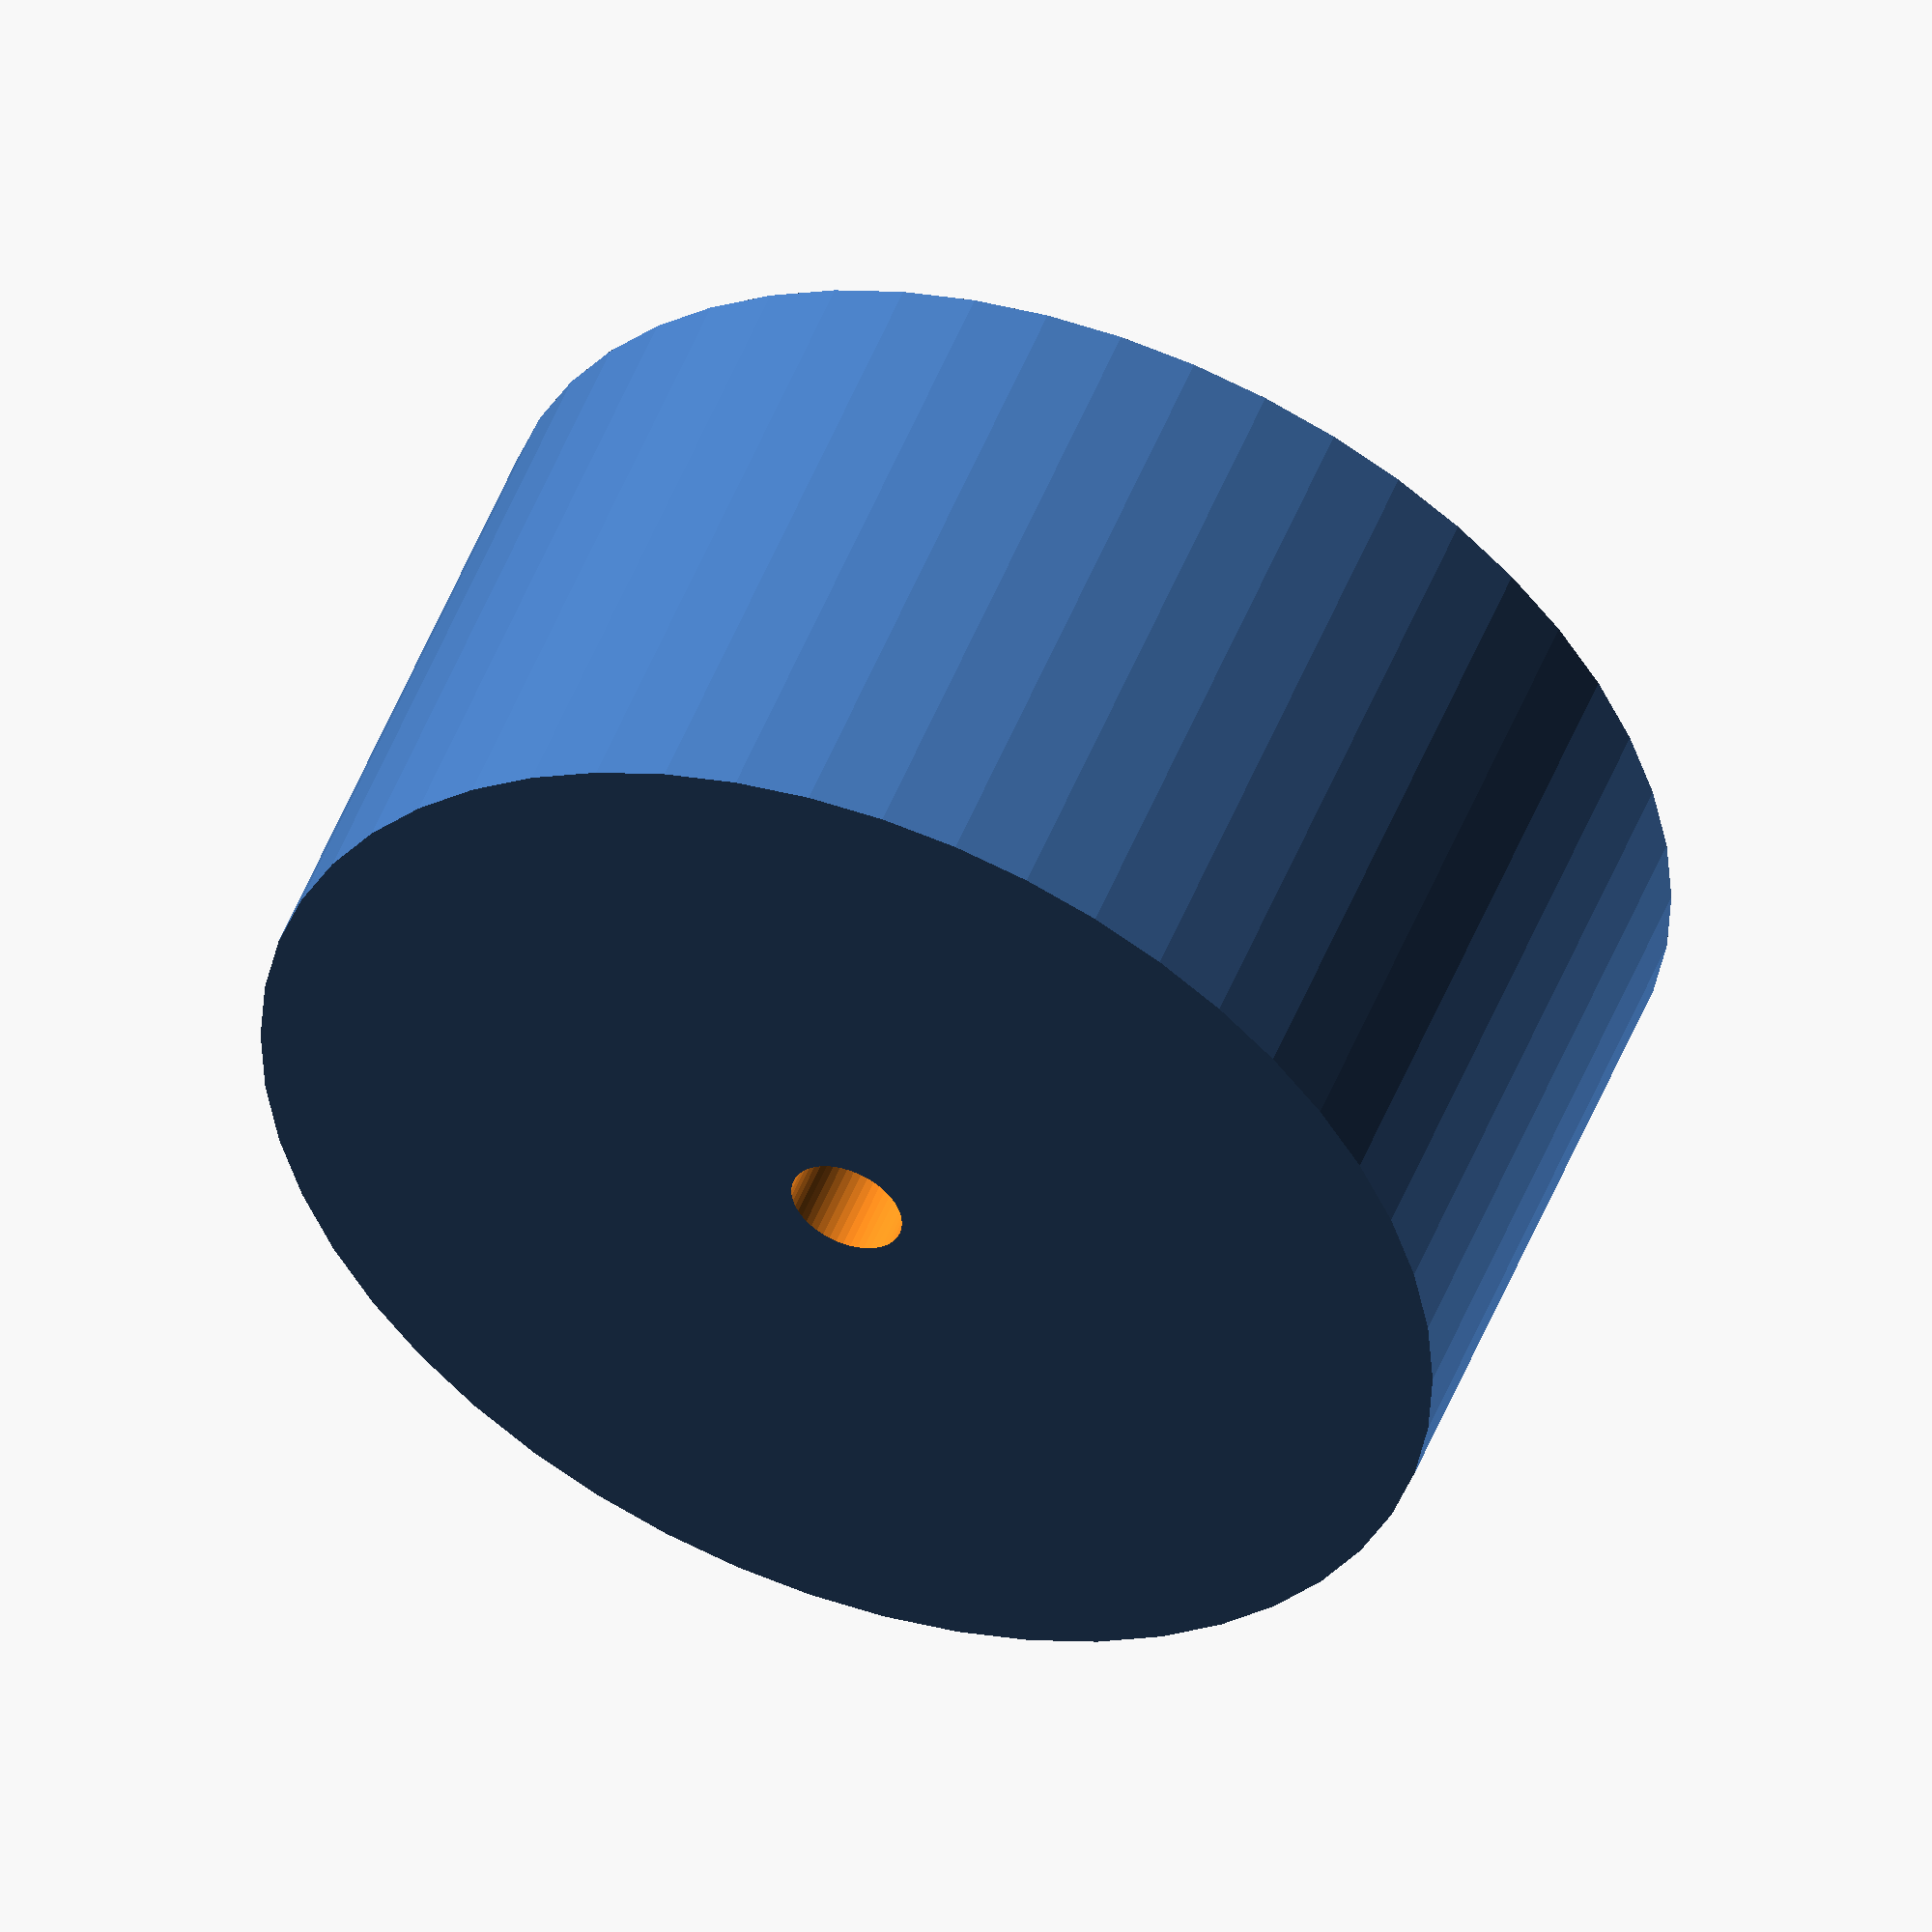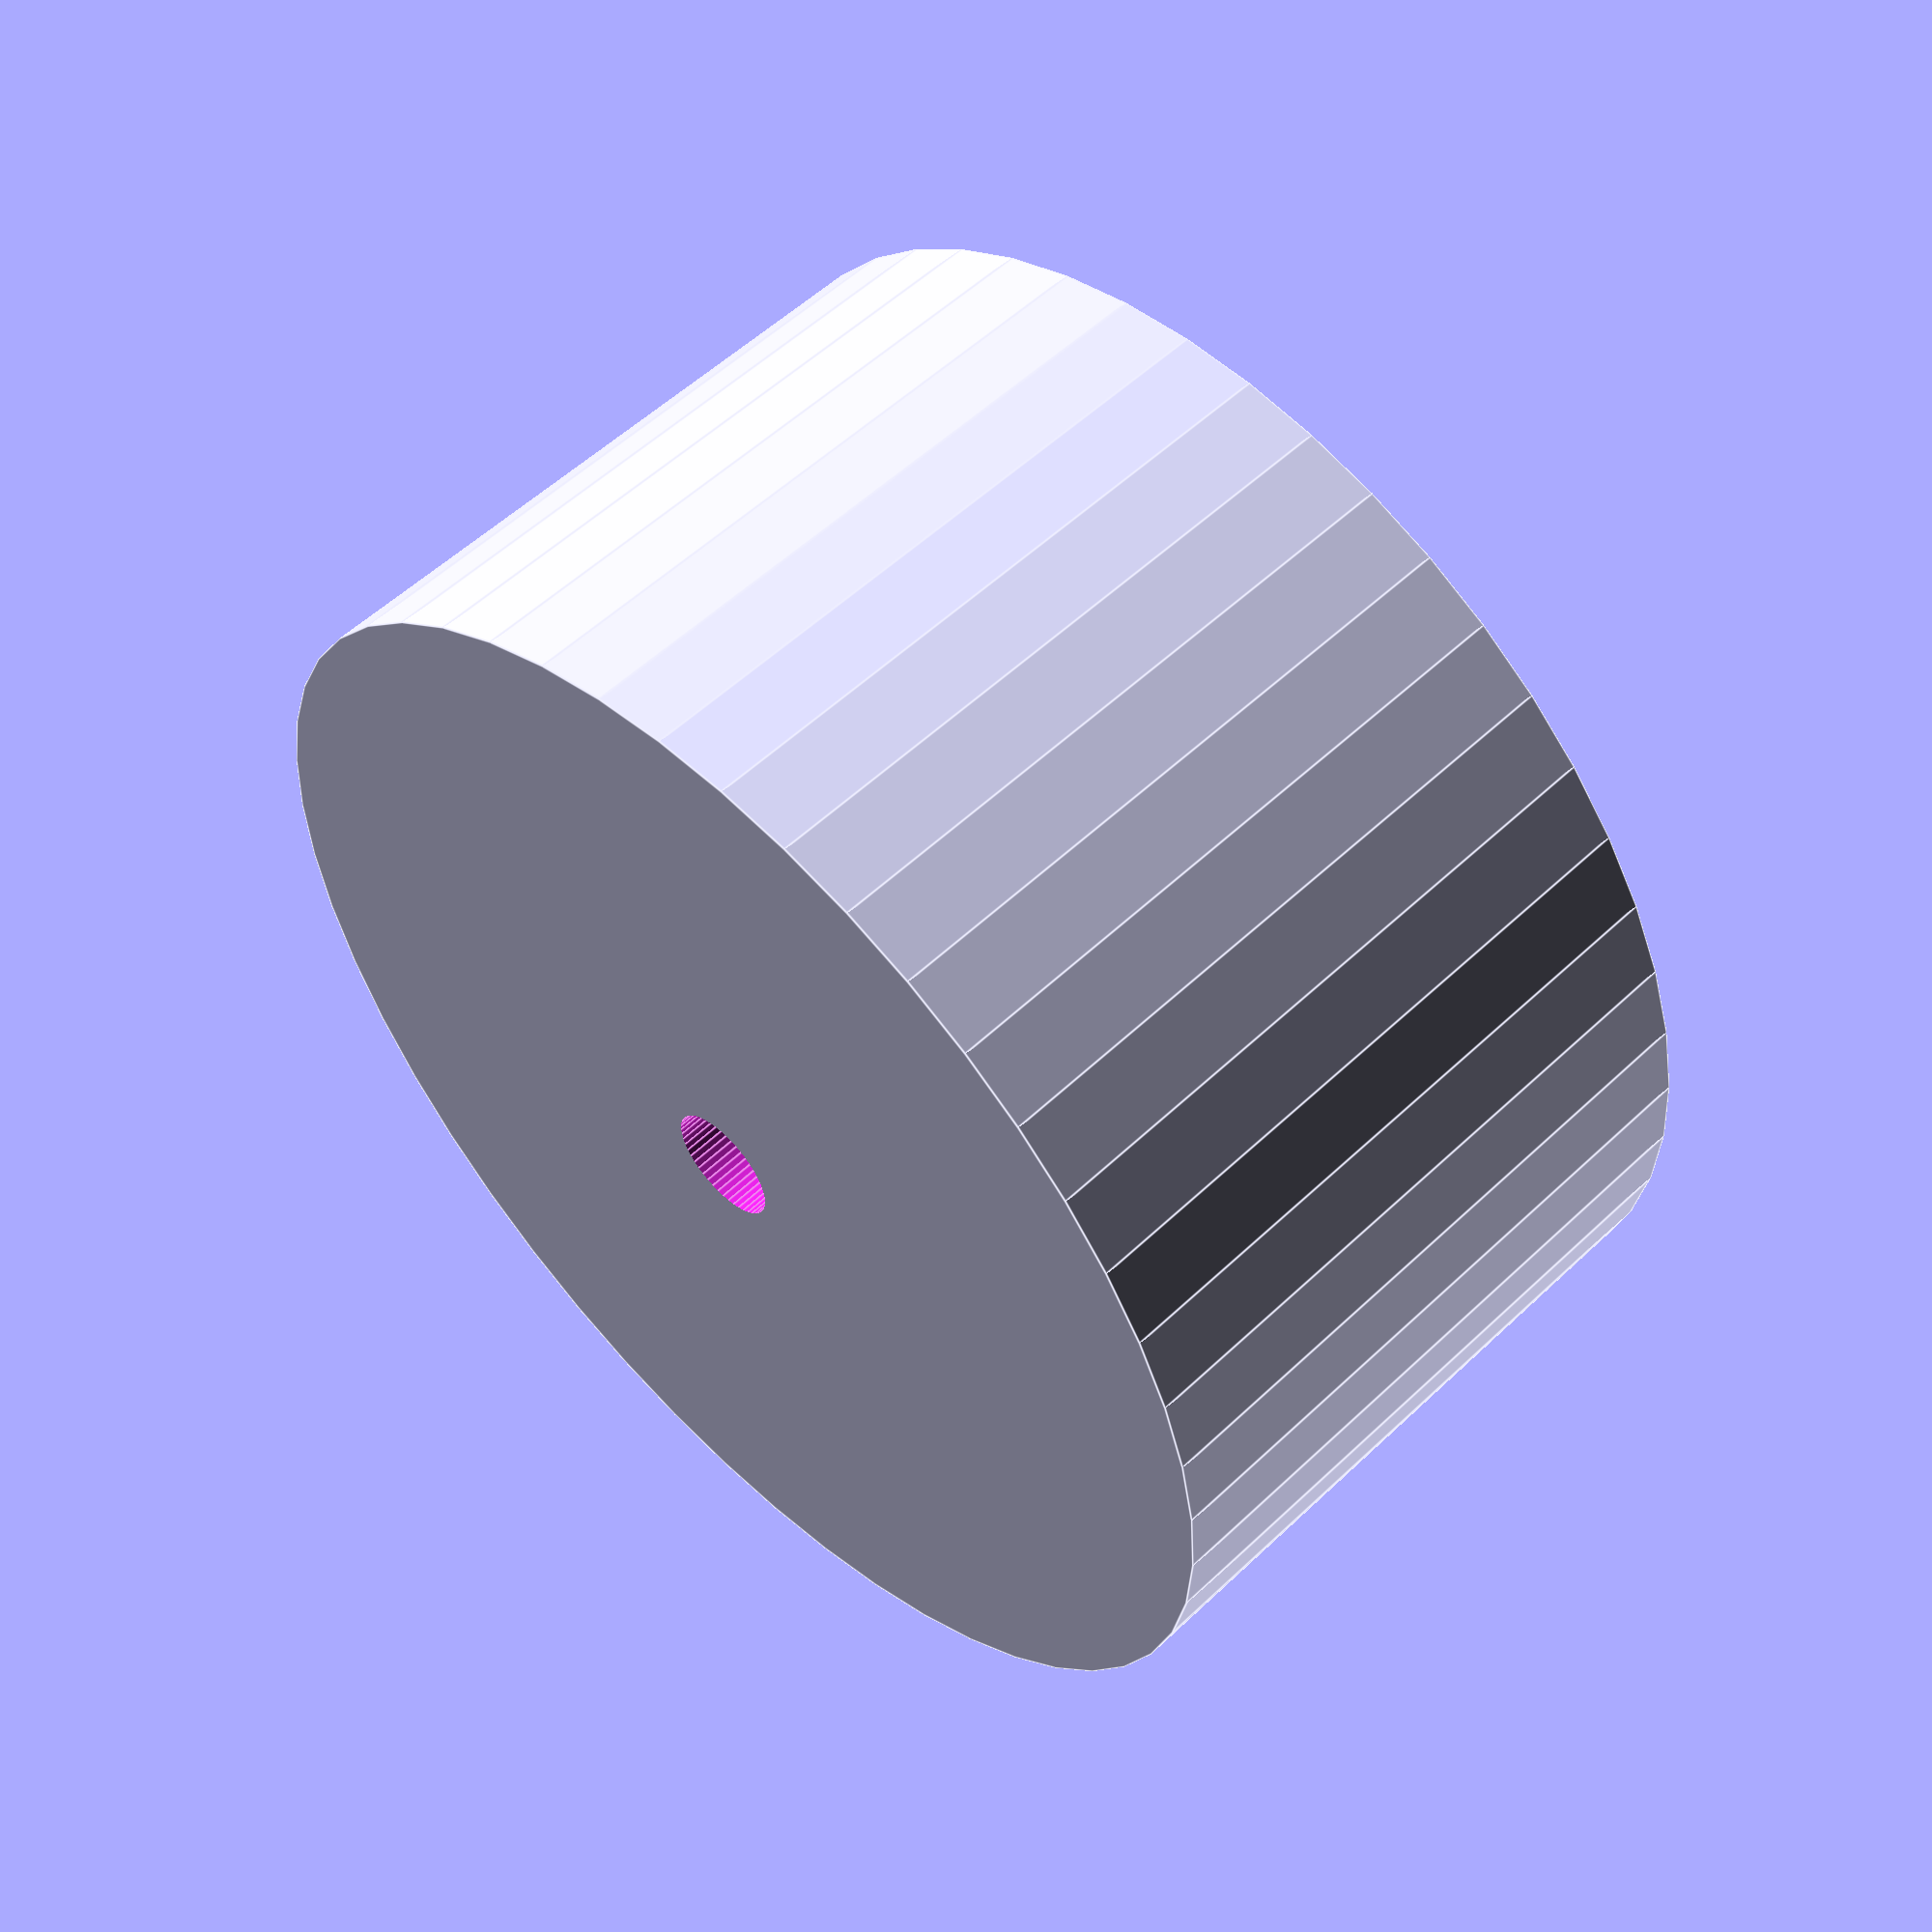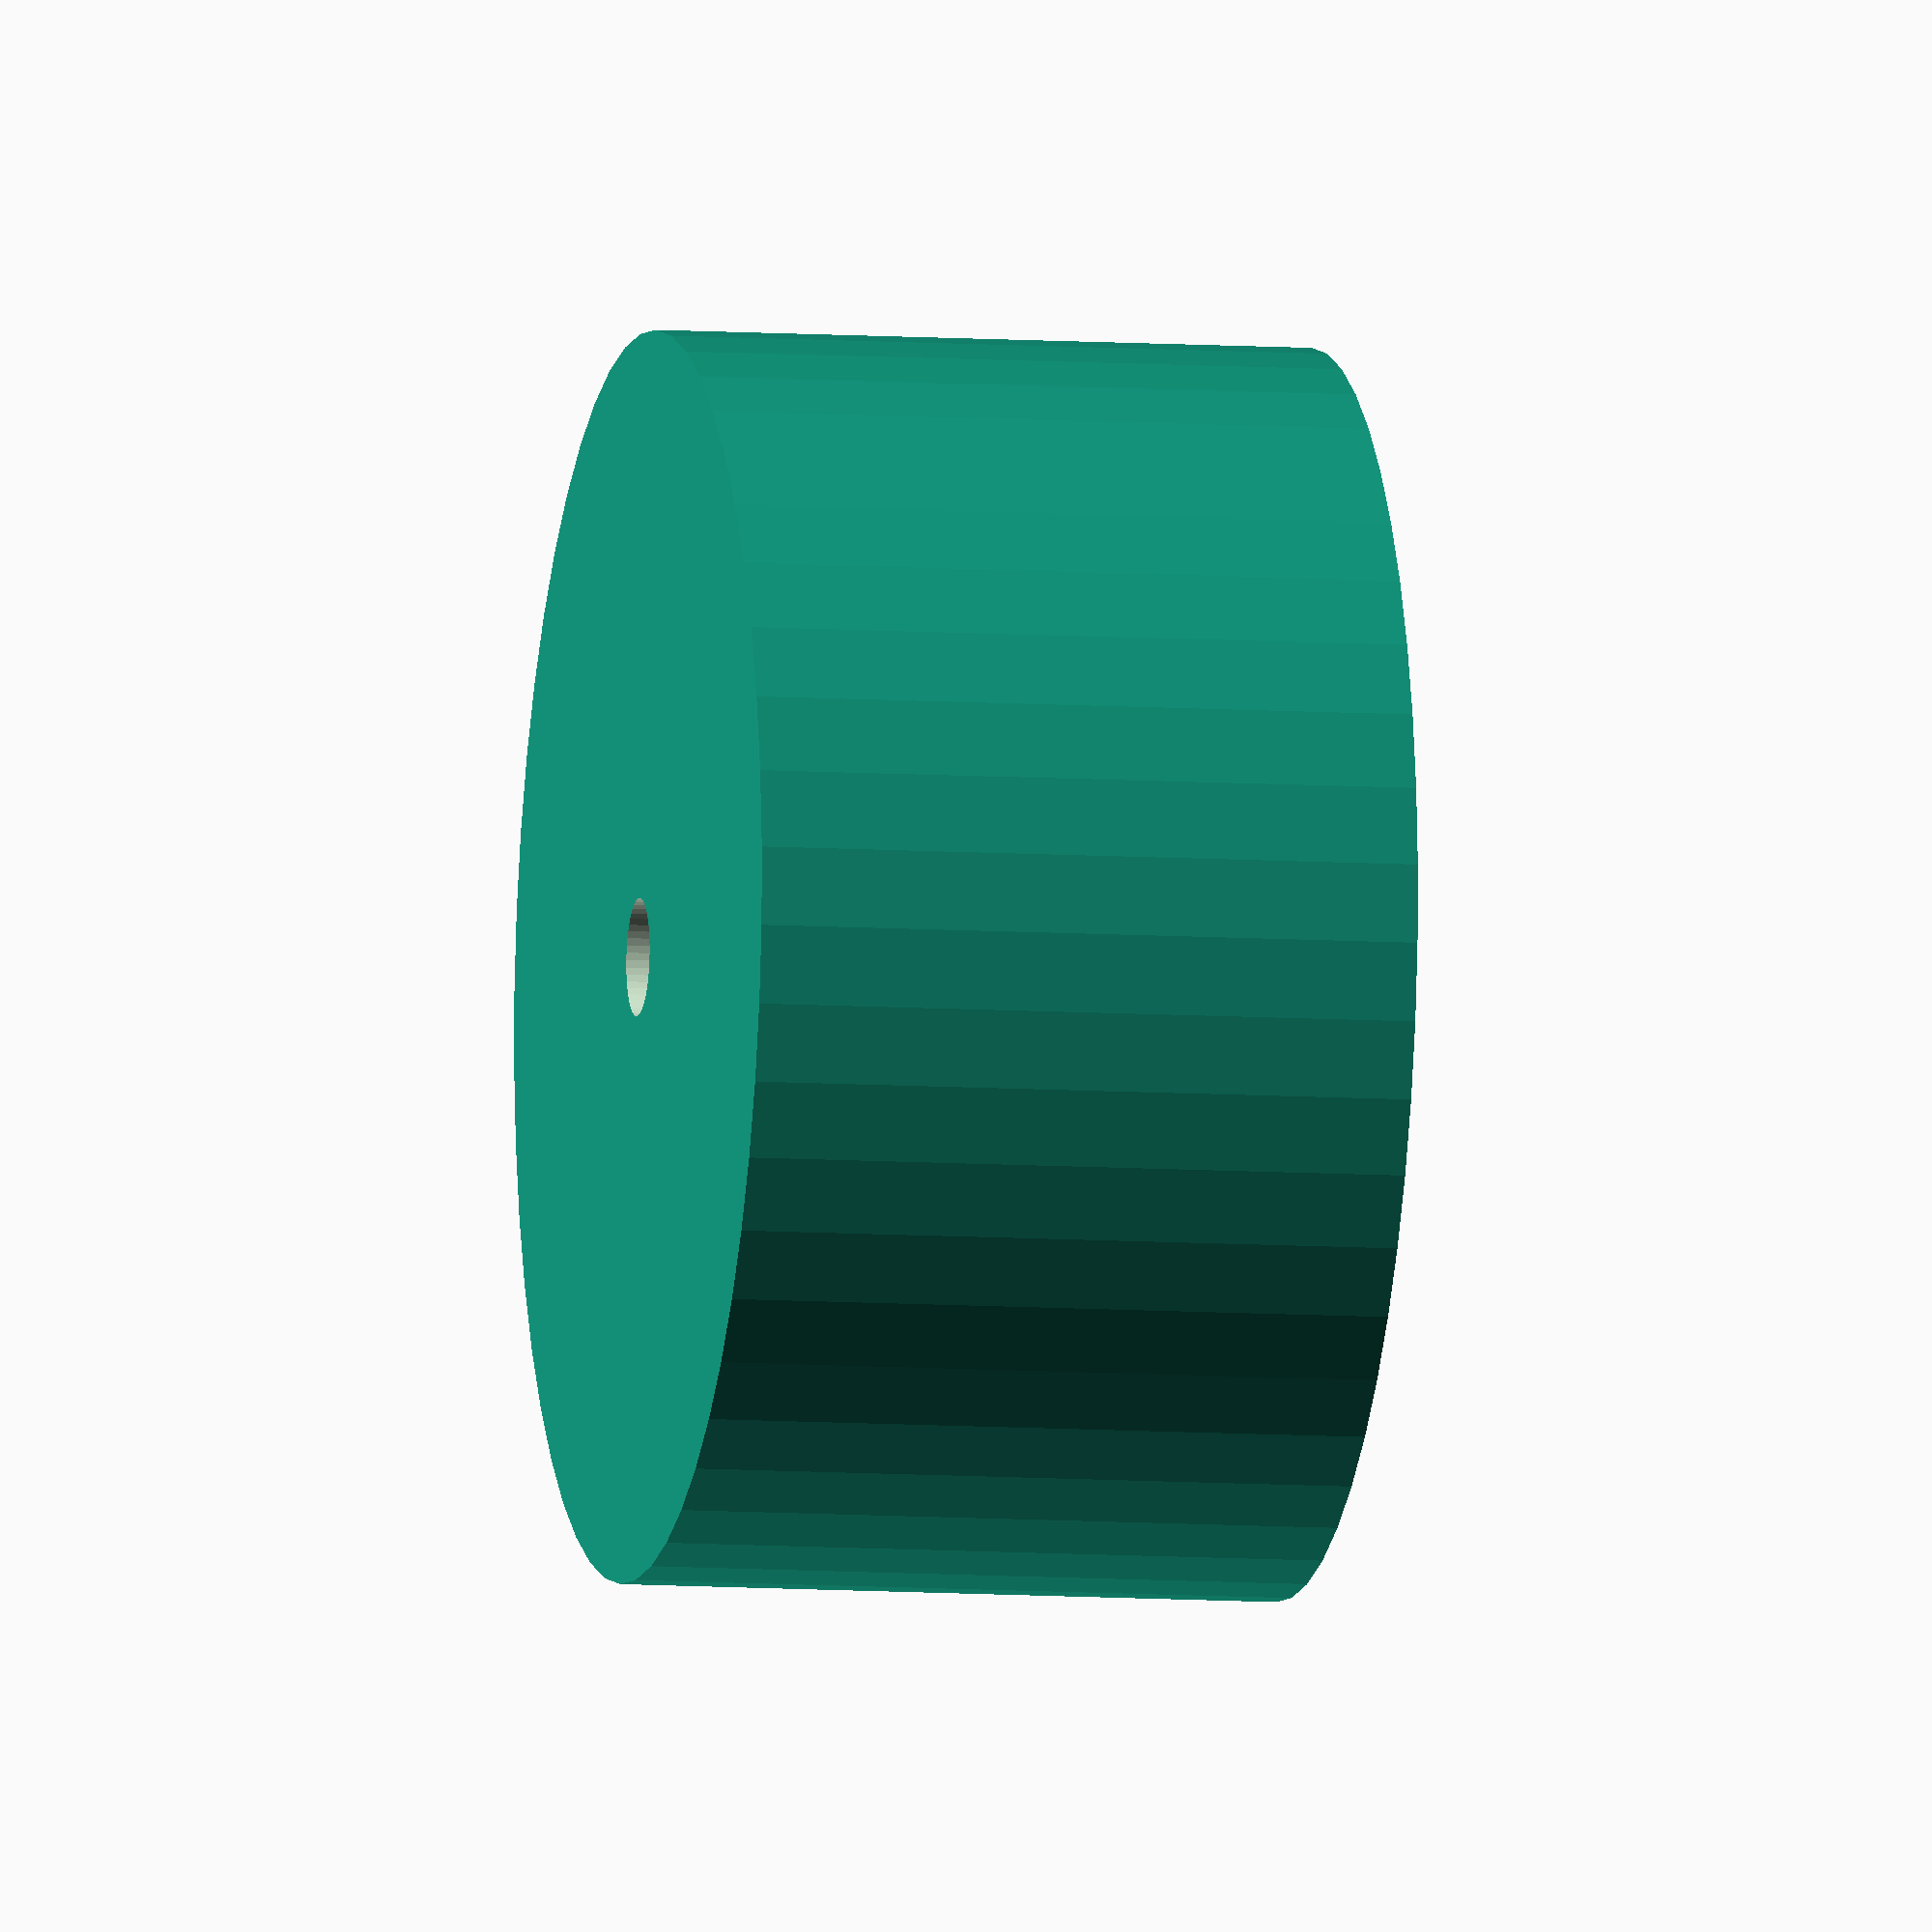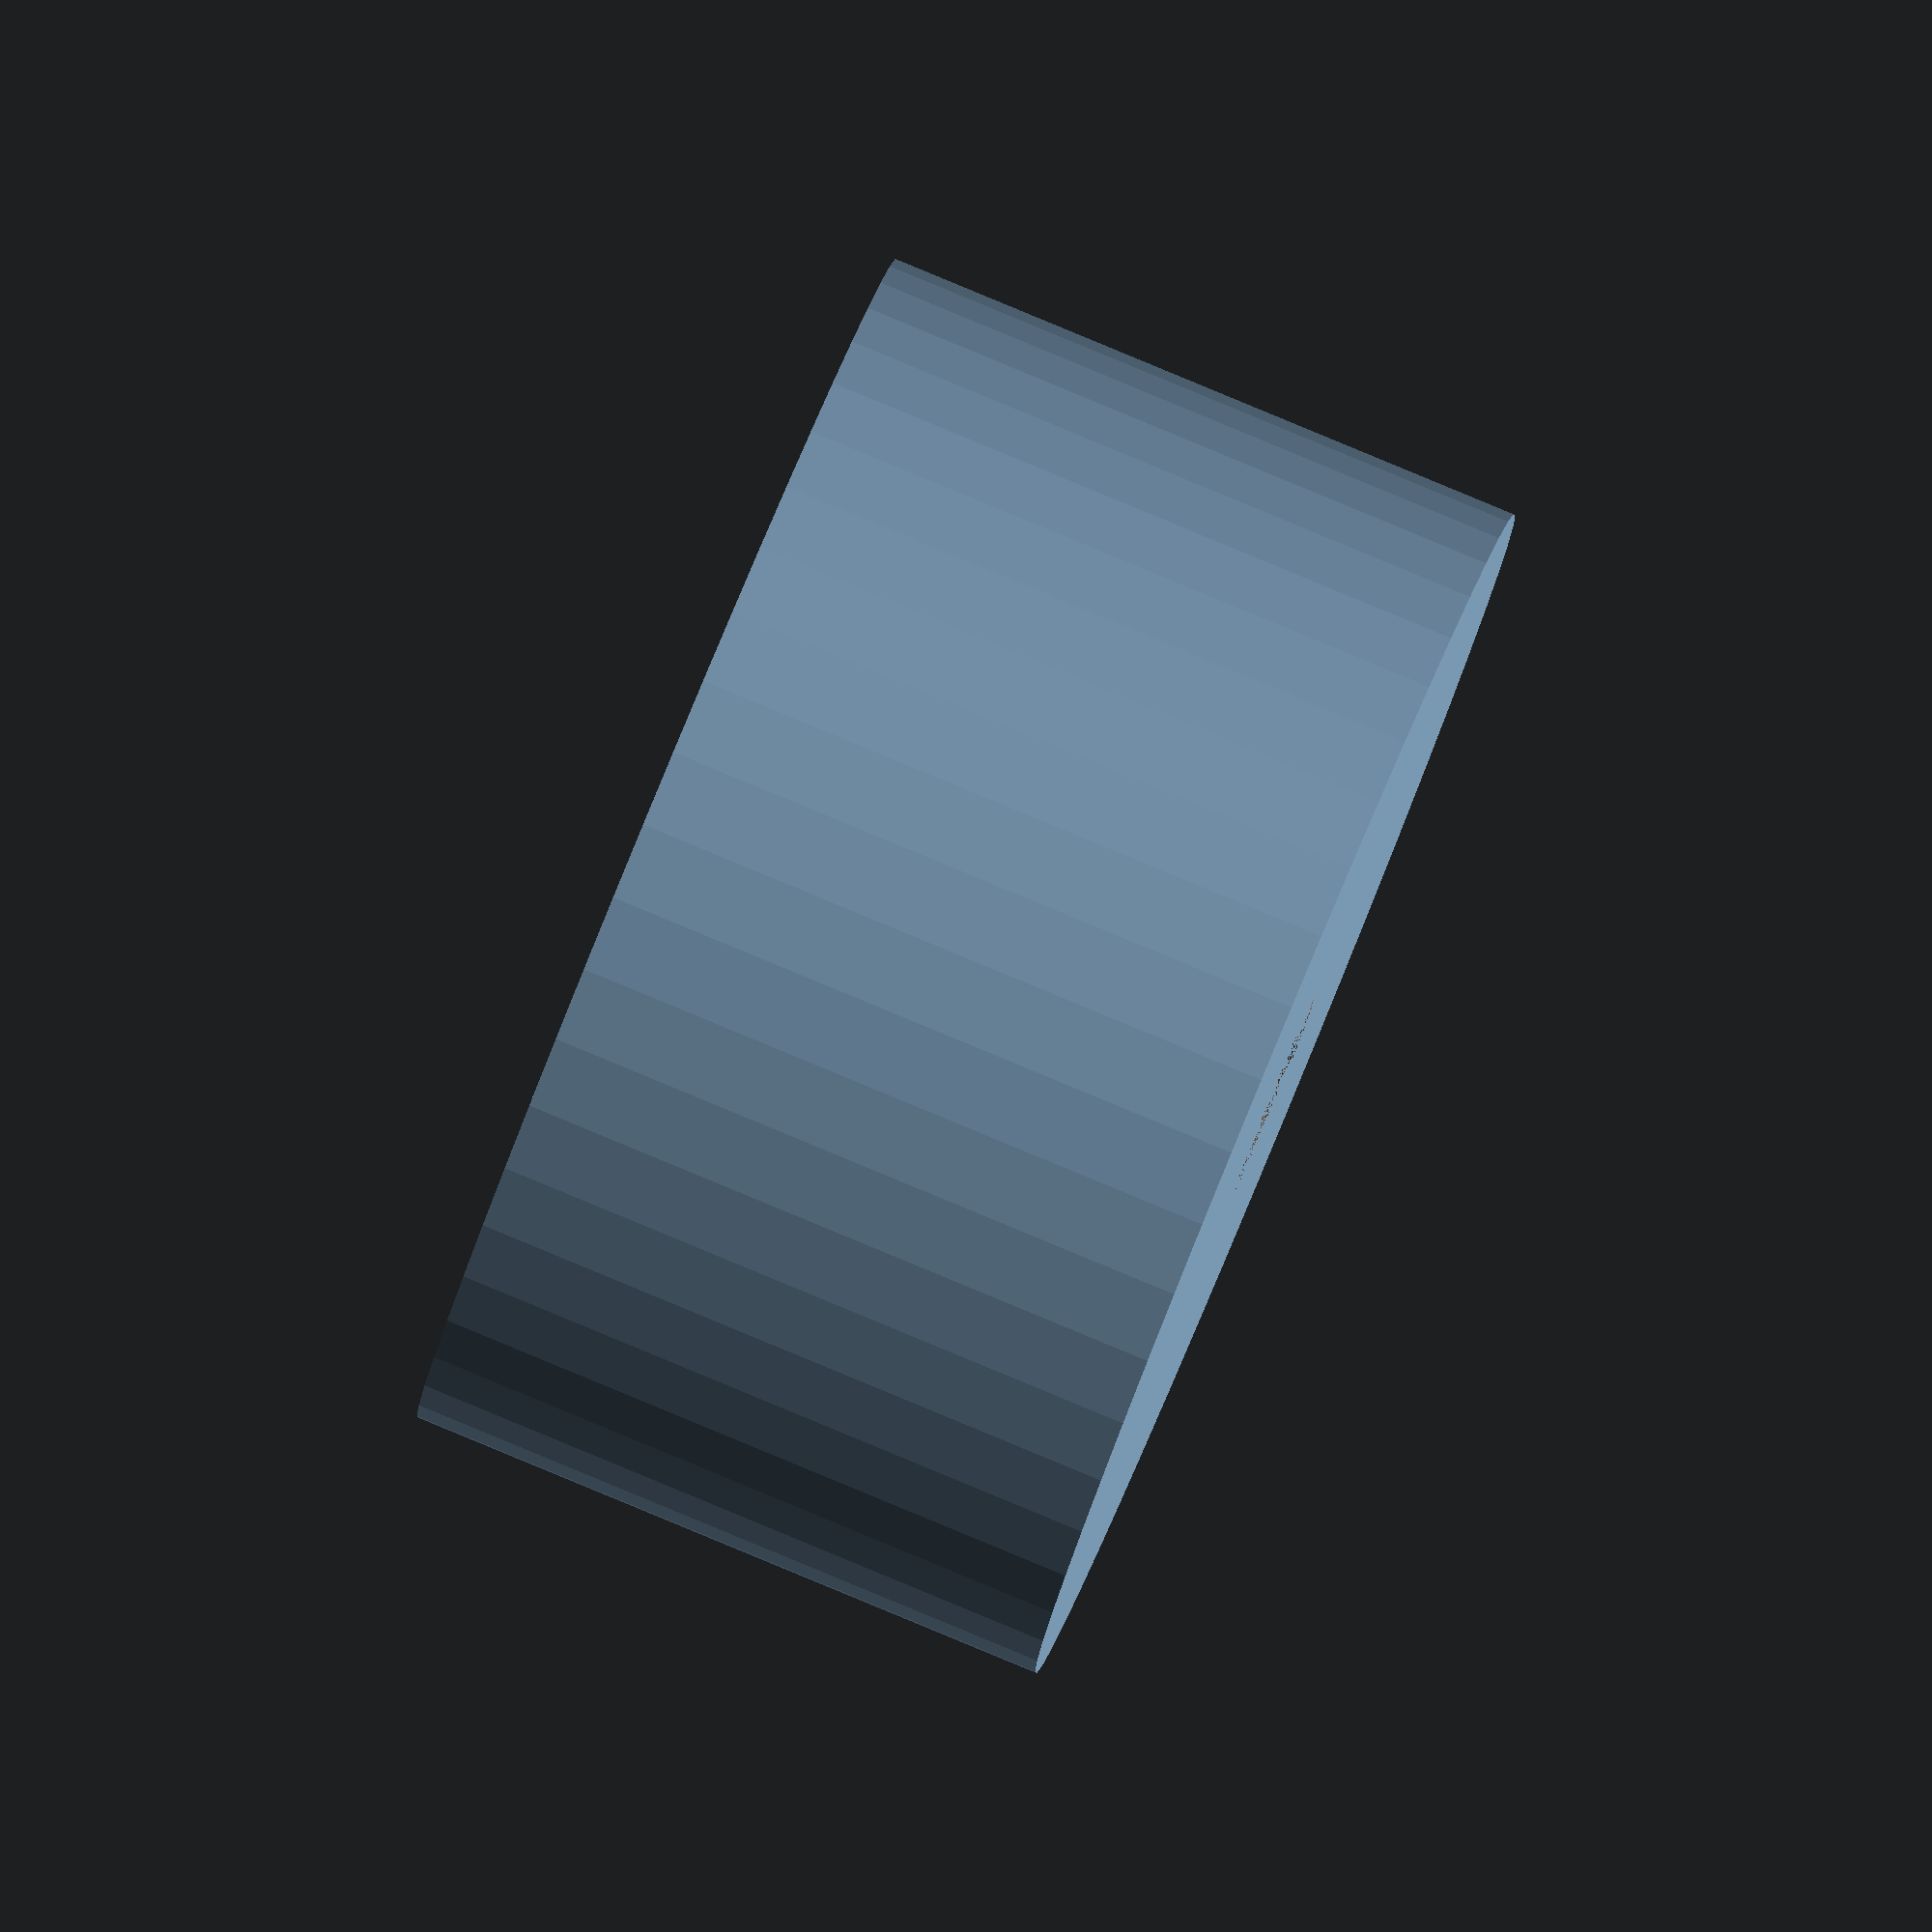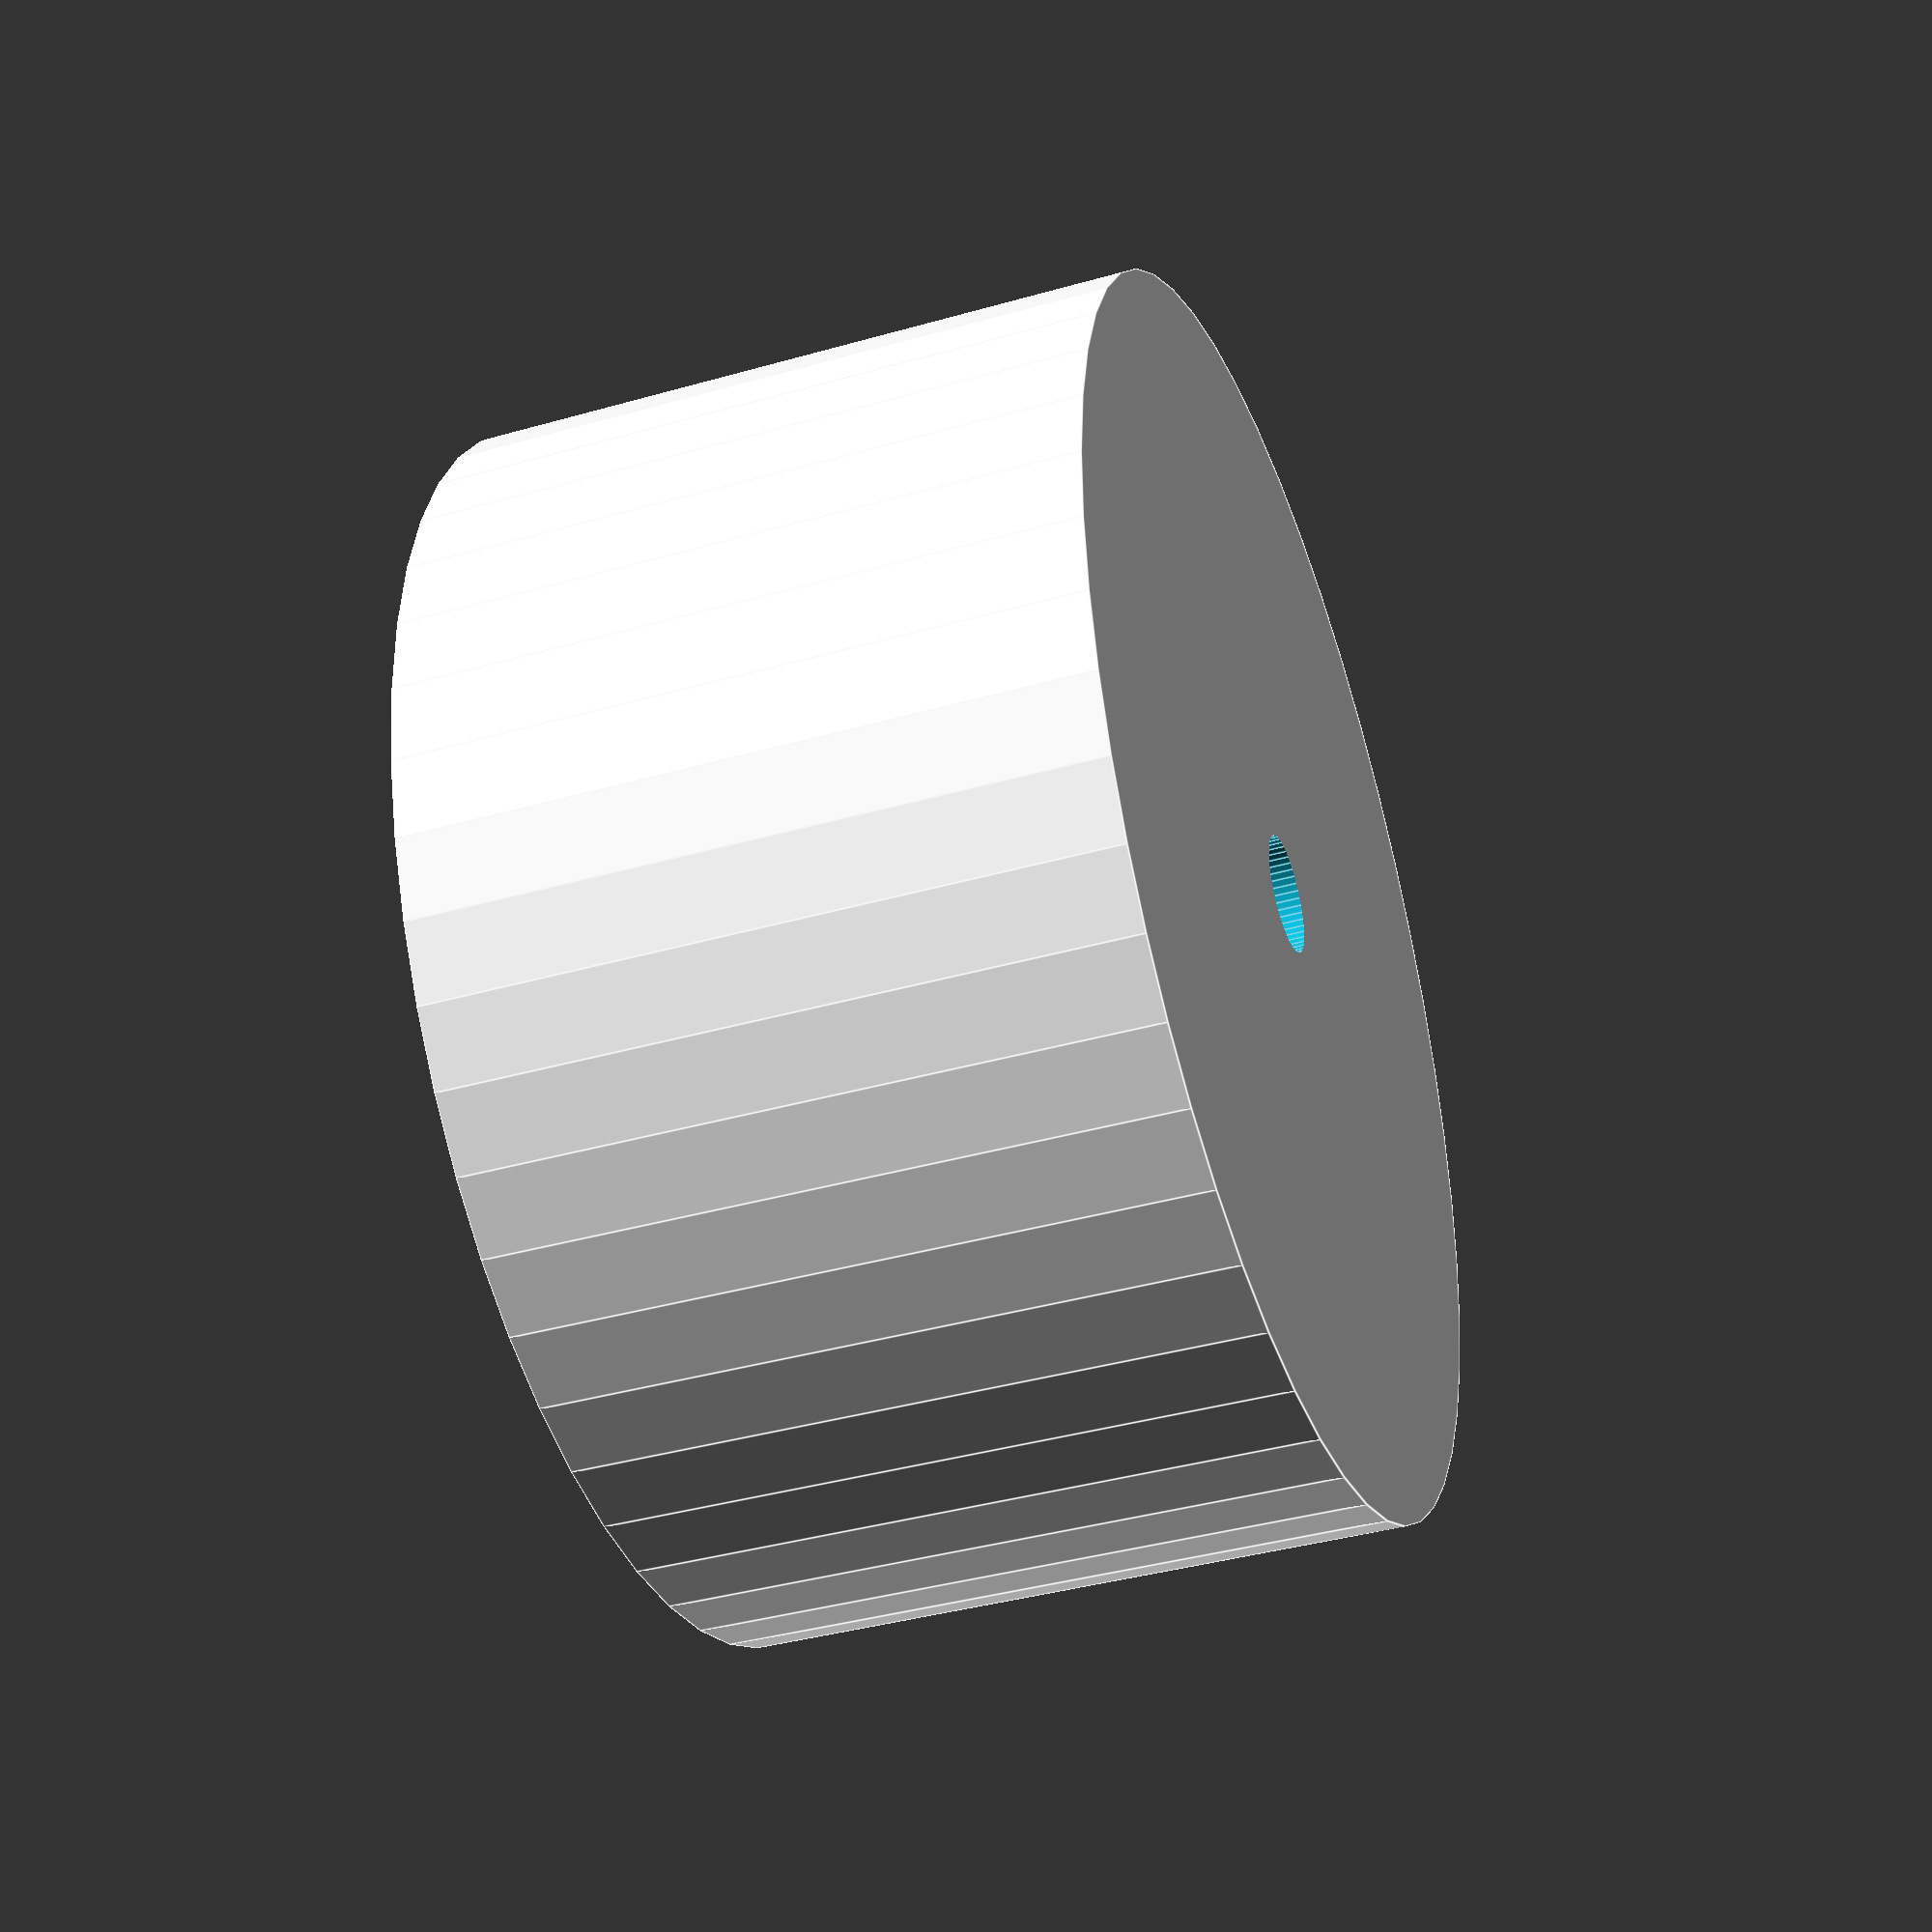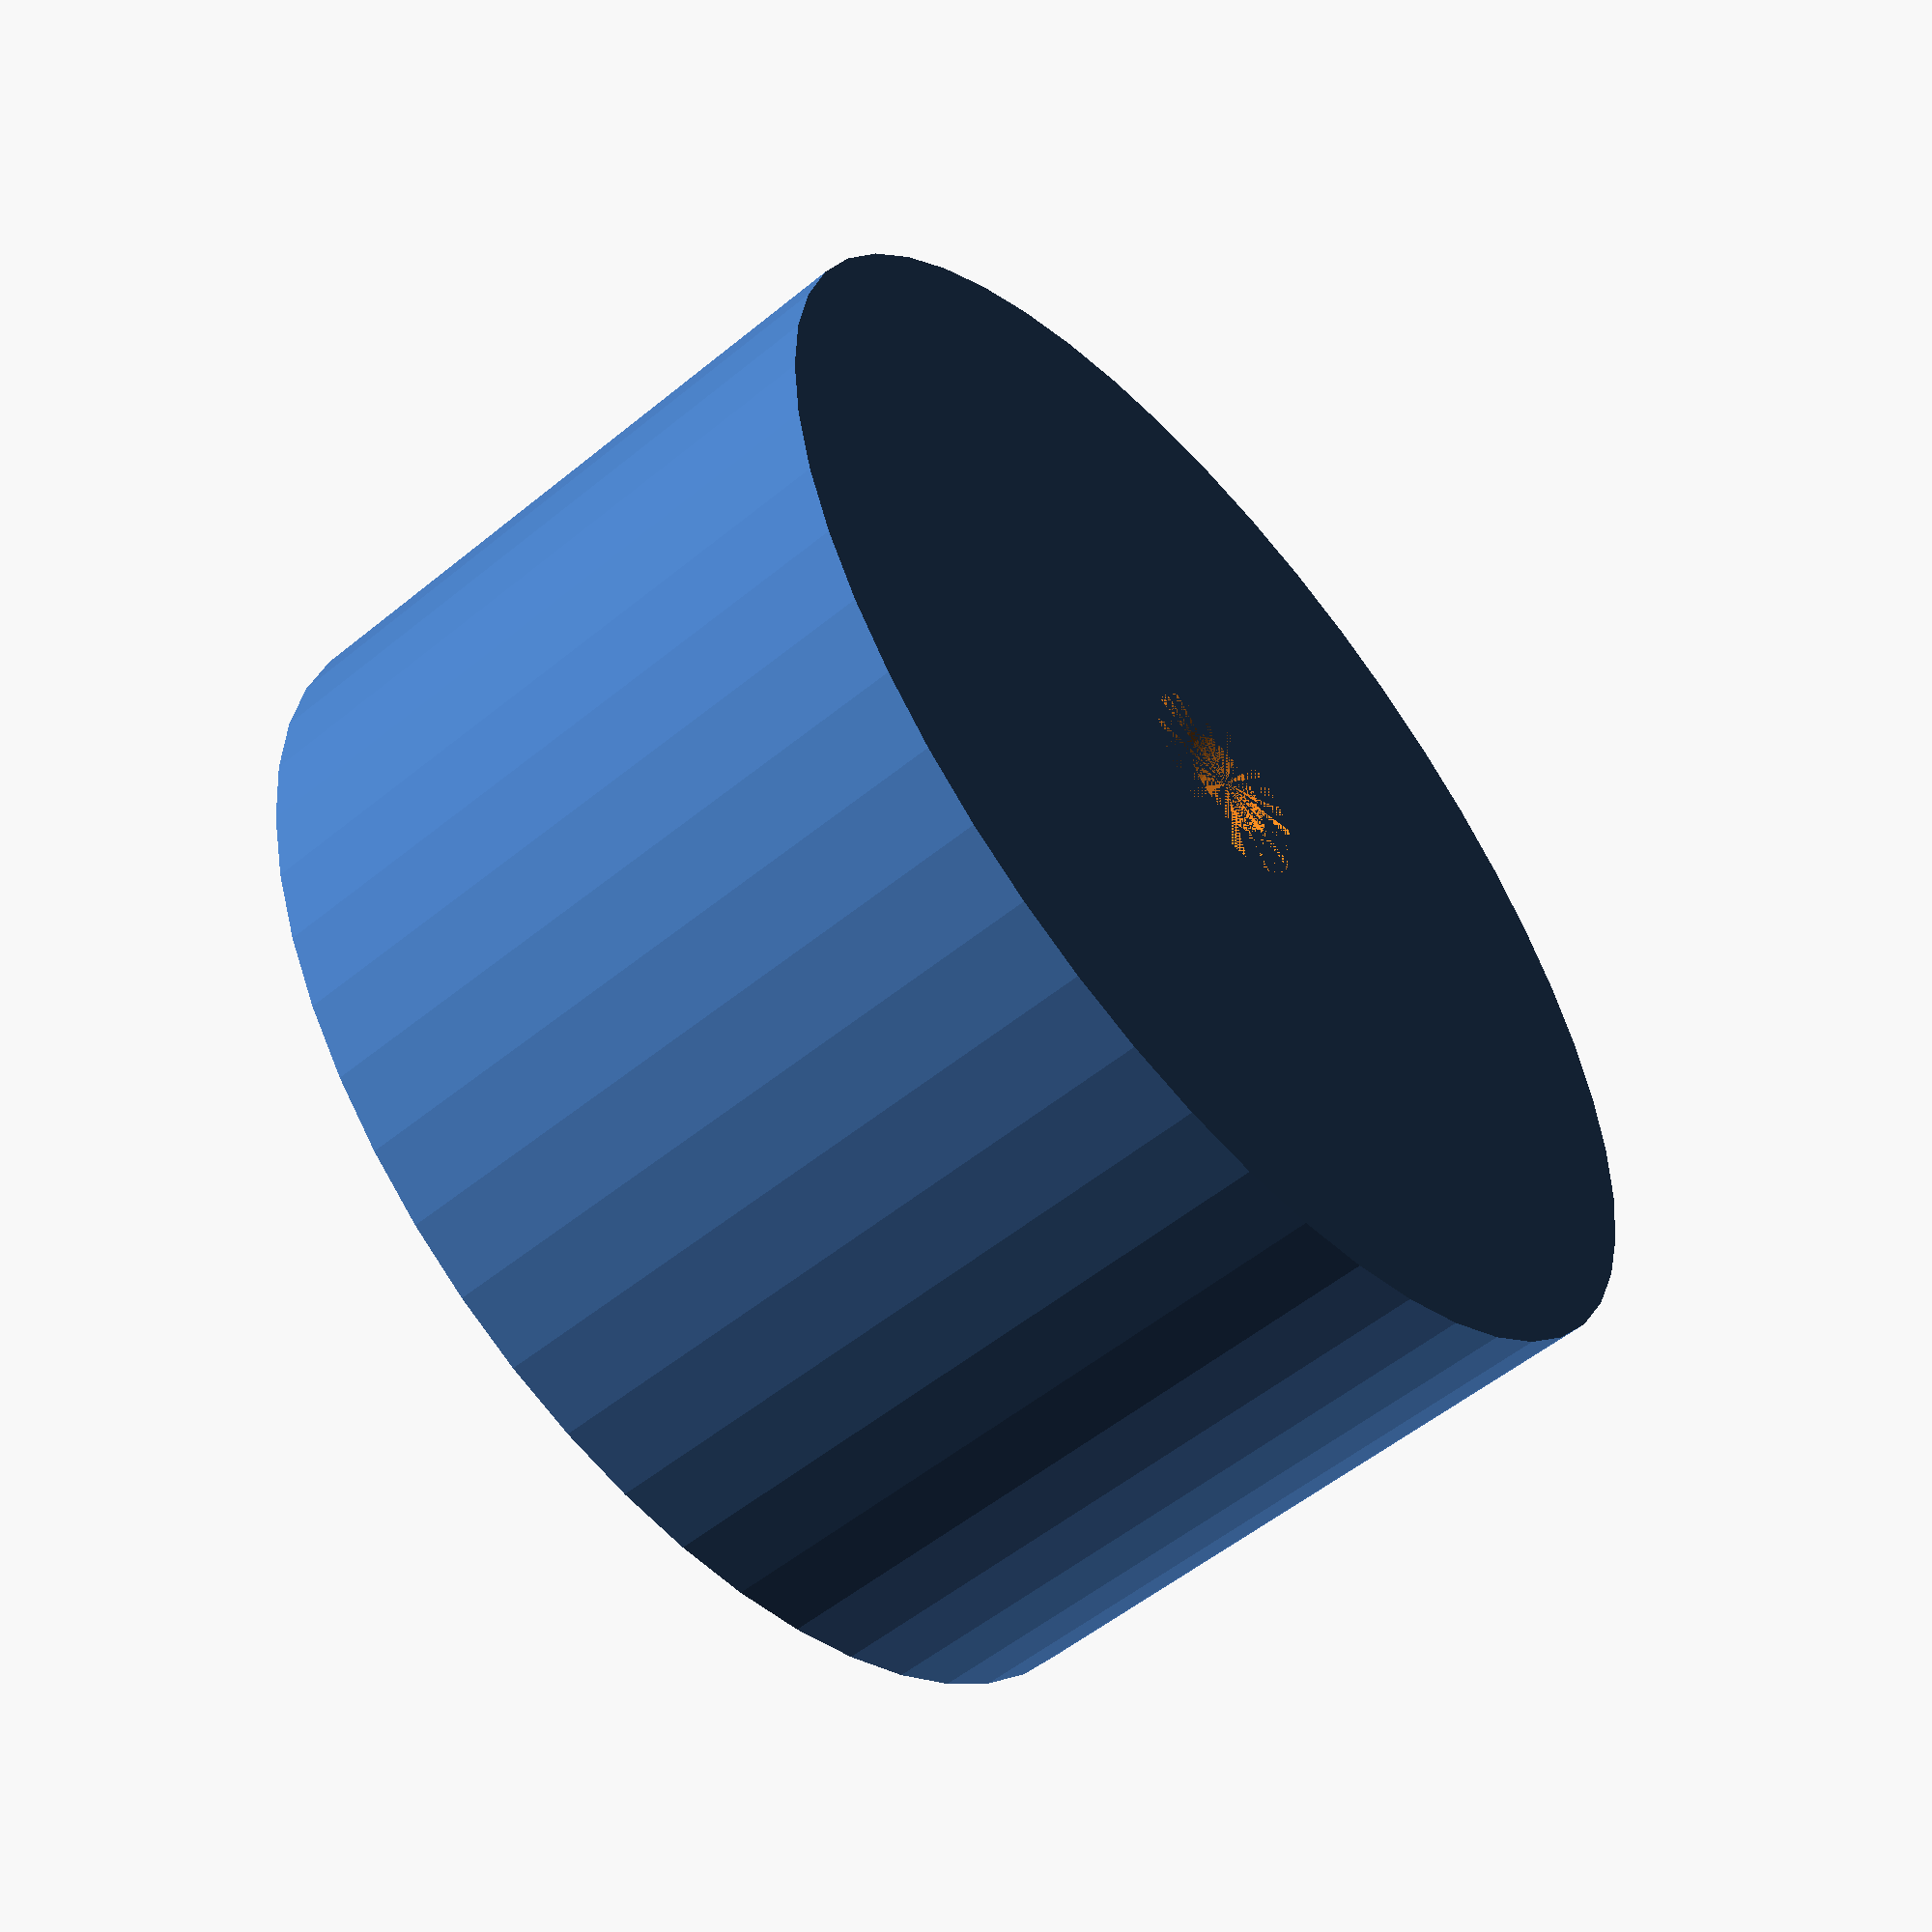
<openscad>
$fn = 50;


difference() {
	union() {
		translate(v = [0, 0, -24.0000000000]) {
			cylinder(h = 24, r = 22.5000000000);
		}
	}
	union() {
		translate(v = [0, 0, 0]) {
			rotate(a = [0, 0, 0]) {
				difference() {
					union() {
						translate(v = [0, 0, -27.0000000000]) {
							cylinder(h = 27, r = 2.0000000000);
						}
						translate(v = [0, 0, -3]) {
							cylinder(h = 3, r1 = 2.1250000000, r2 = 3.7500000000);
						}
						translate(v = [0, 0, -27.0000000000]) {
							cylinder(h = 27, r = 2.1250000000);
						}
						translate(v = [0, 0, -27.0000000000]) {
							cylinder(h = 27, r = 2.0000000000);
						}
					}
					union();
				}
			}
		}
	}
}
</openscad>
<views>
elev=129.5 azim=324.1 roll=339.1 proj=o view=solid
elev=305.5 azim=115.6 roll=224.9 proj=p view=edges
elev=7.8 azim=124.9 roll=258.6 proj=o view=wireframe
elev=94.3 azim=223.5 roll=247.5 proj=o view=wireframe
elev=218.7 azim=271.4 roll=70.2 proj=p view=edges
elev=54.6 azim=141.4 roll=310.8 proj=p view=solid
</views>
